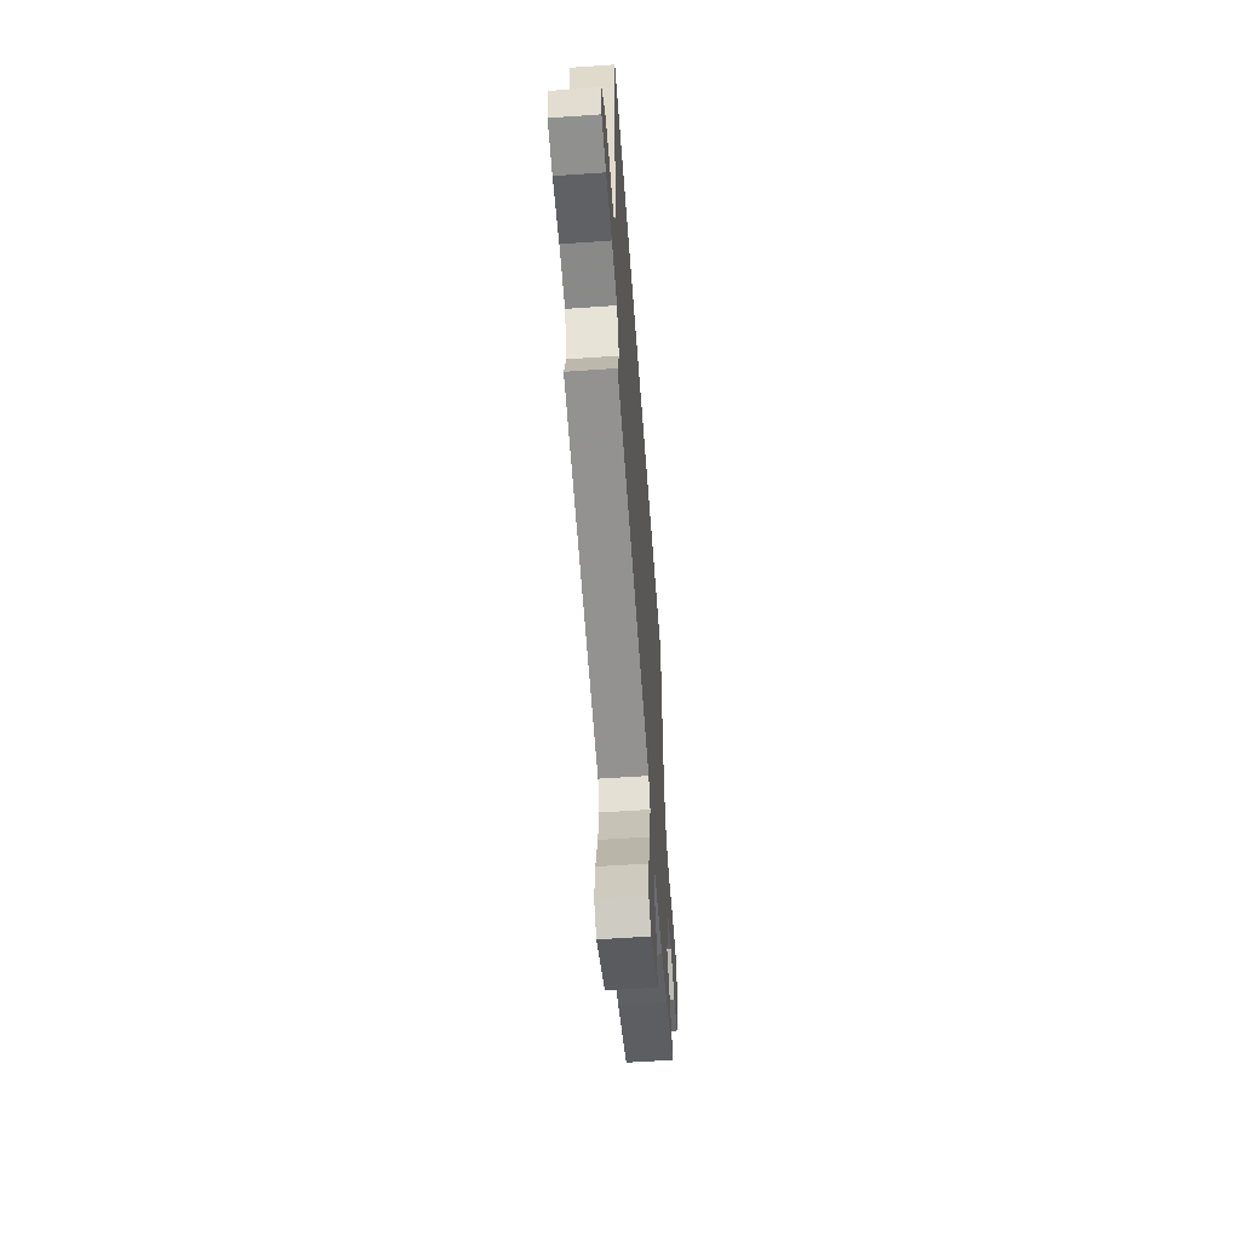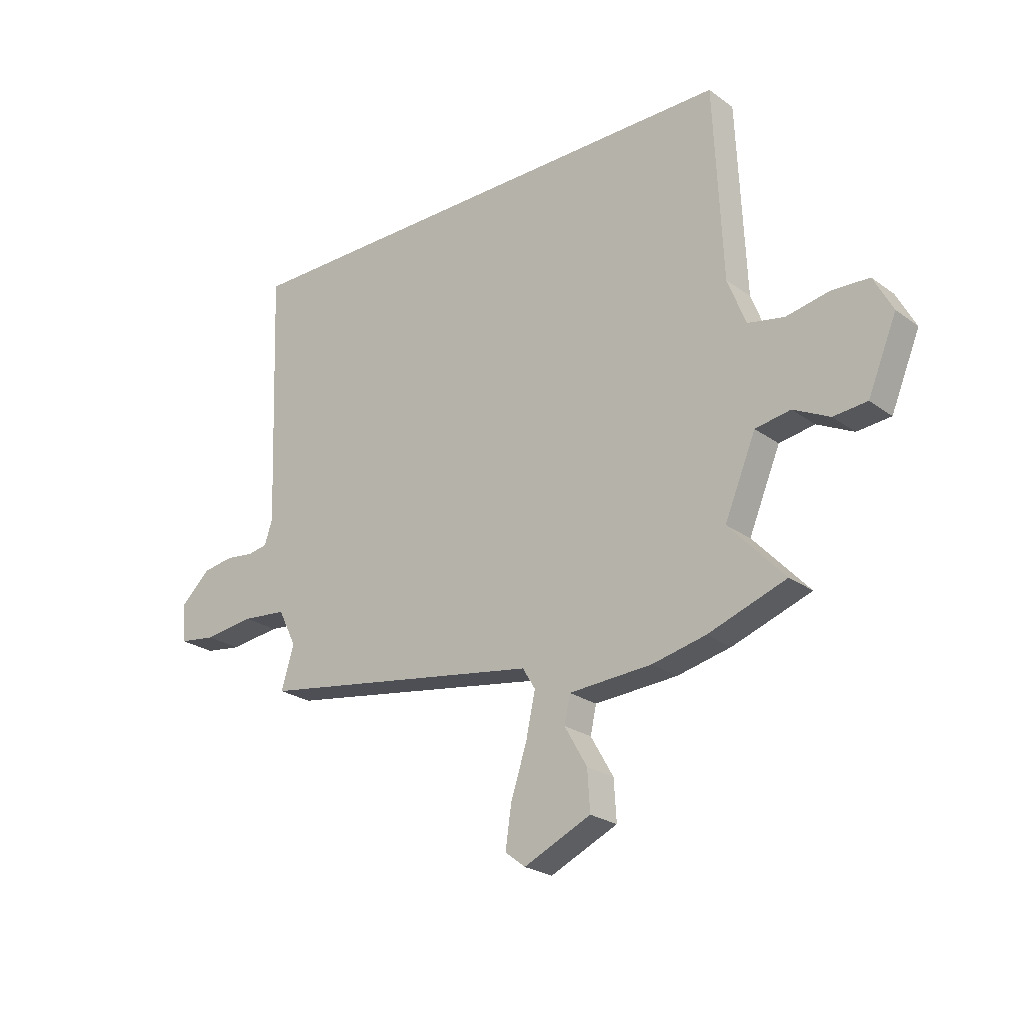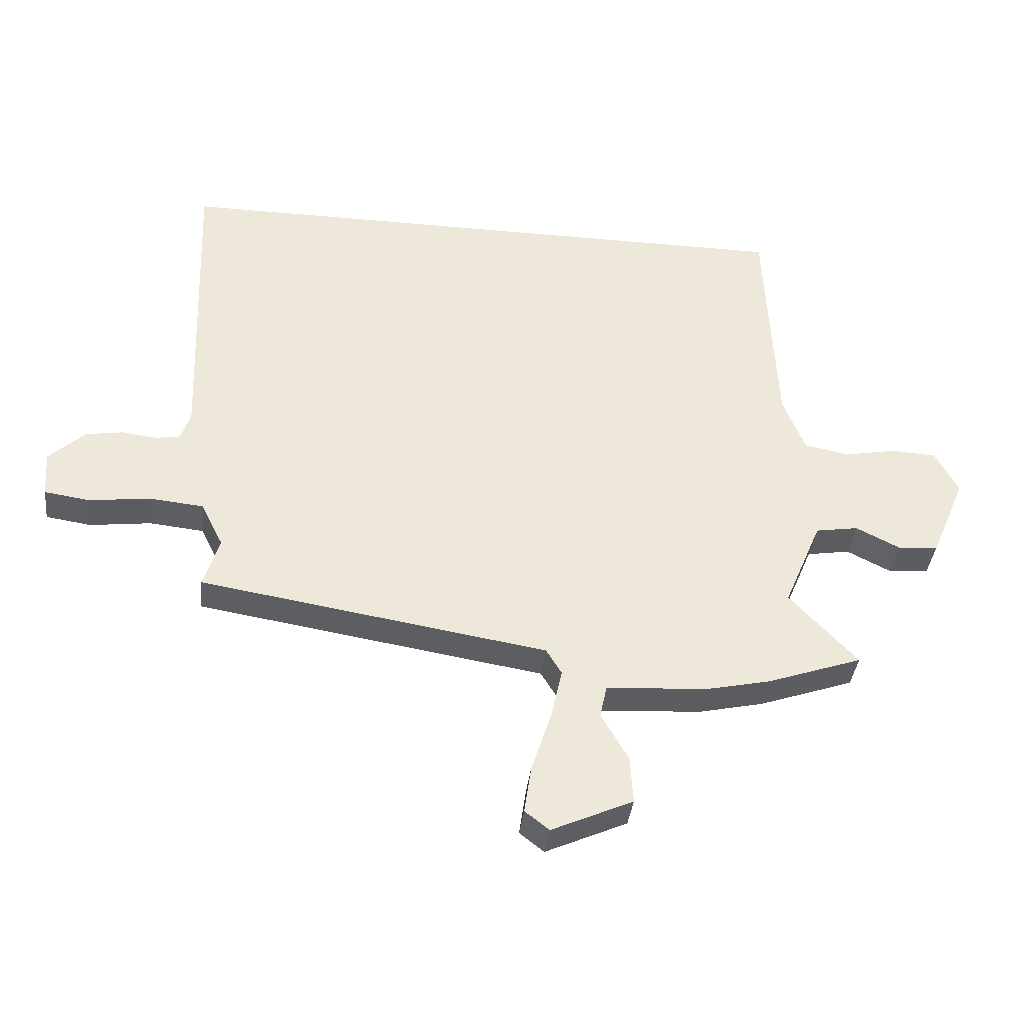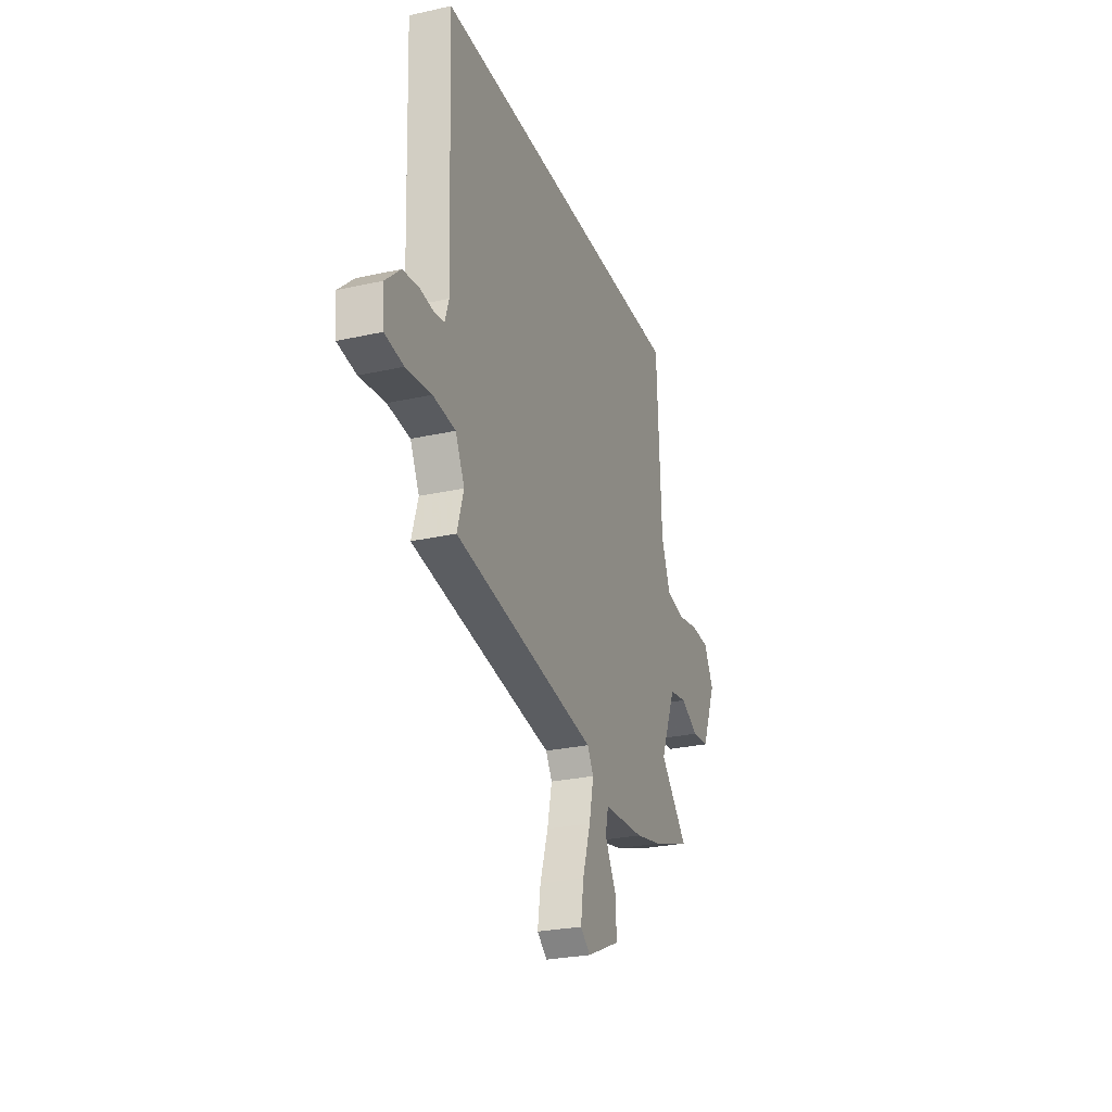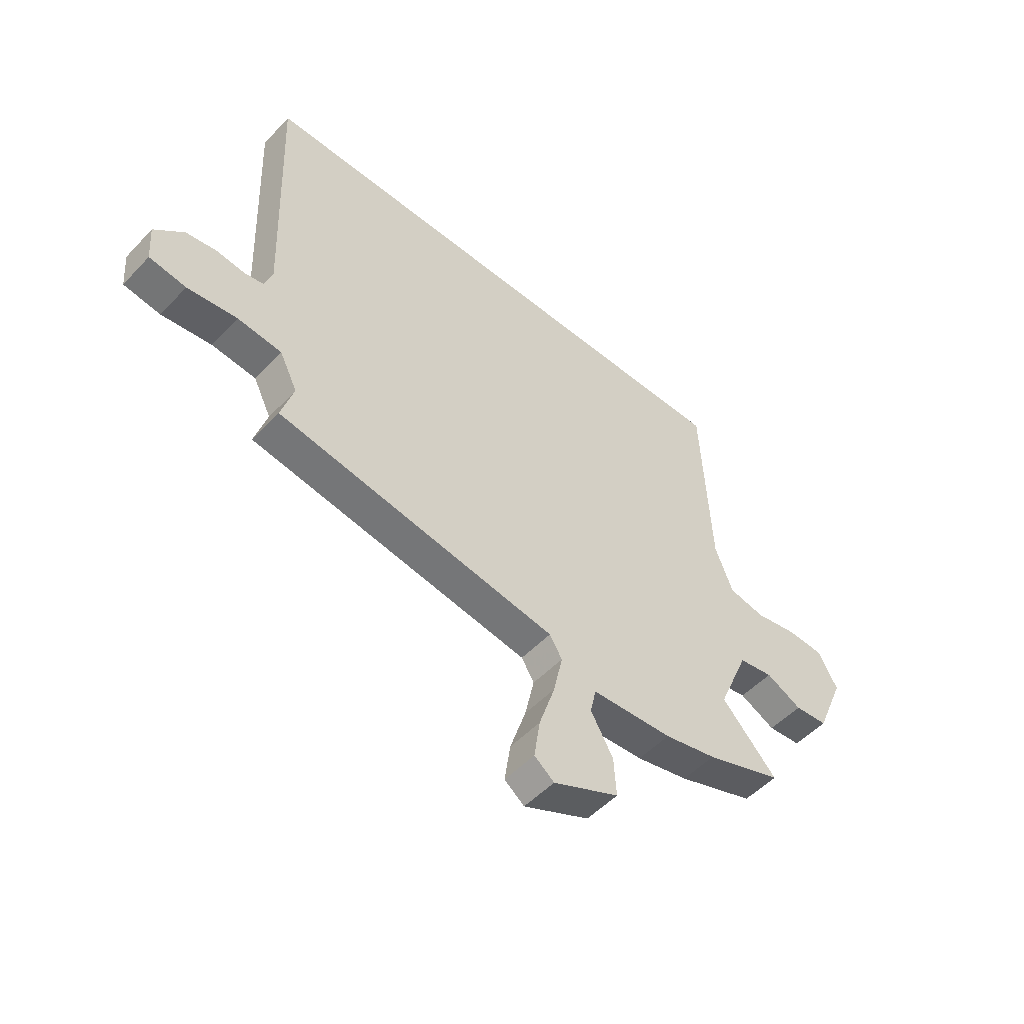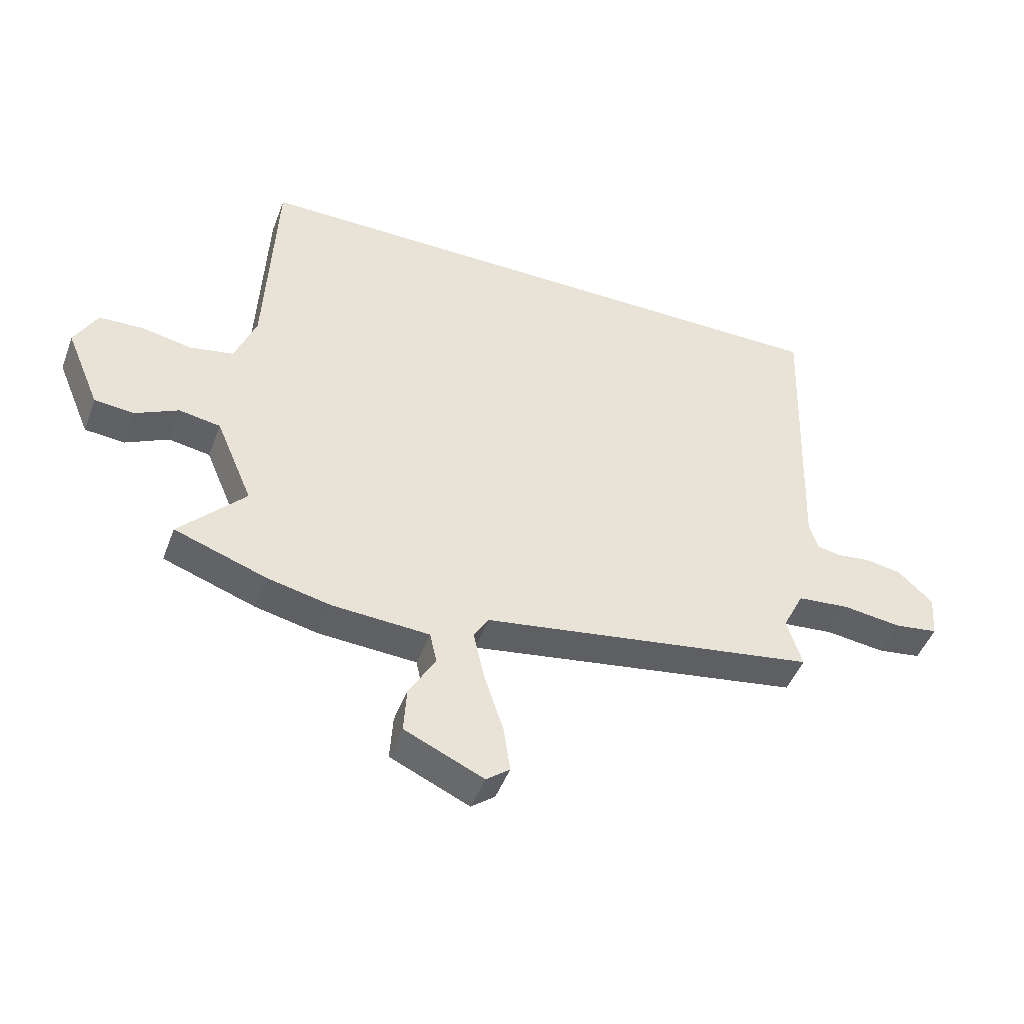
<metadata>
{"format":"obj","ext":"obj","renderer":"f3d","projection":"perspective","resolution":1024,"background":"white","views":[{"elev":-57.4,"azim":94.2,"up":"+Z"},{"elev":-24.1,"azim":-140.0,"up":"+Z"},{"elev":-38.0,"azim":173.4,"up":"+Z"},{"elev":-26.9,"azim":109.1,"up":"+Z"},{"elev":-51.7,"azim":138.3,"up":"+Z"},{"elev":-47.0,"azim":-20.1,"up":"+Z"}]}
</metadata>
<code>
v -0.462 0.07 -0.513
v -0.622 0.07 -0.457
v -0.508 0.07 -0.335
v -0.572 0.07 -0.183
v -0.644 0.07 -0.171
v -0.718 0.07 -0.208
v -0.787 0.07 -0.202
v -0.846 0.07 -0.061
v -0.807 0.07 0.012
v -0.731 0.07 0.016
v -0.642 0.07 -0.001
v -0.567 0.07 0.014
v -0.53 0.07 0.109
v -0.512 0.07 0.5
v 0.568 0.07 0.5
v 0.548 0.07 -0.024
v 0.564 0.07 -0.074
v 0.605 0.07 -0.081
v 0.663 0.07 -0.074
v 0.726 0.07 -0.084
v 0.787 0.07 -0.141
v 0.781 0.07 -0.219
v 0.705 0.07 -0.23
v 0.602 0.07 -0.217
v 0.511 0.07 -0.226
v 0.474 0.07 -0.301
v 0.5 0.07 -0.387
v -0.083 0.07 -0.48
v -0.109 0.07 -0.523
v -0.09 0.07 -0.61
v -0.057 0.07 -0.711
v -0.045 0.07 -0.793
v -0.086 0.07 -0.825
v -0.223 0.07 -0.763
v -0.218 0.07 -0.682
v -0.172 0.07 -0.602
v -0.184 0.07 -0.547
v -0.353 0.07 -0.537
v -0.462 0 -0.513
v -0.622 0 -0.457
v -0.508 0 -0.335
v -0.572 0 -0.183
v -0.644 0 -0.171
v -0.718 0 -0.208
v -0.787 0 -0.202
v -0.846 0 -0.061
v -0.807 0 0.012
v -0.731 0 0.016
v -0.642 0 -0.001
v -0.567 0 0.014
v -0.53 0 0.109
v -0.512 0 0.5
v 0.568 0 0.5
v 0.548 0 -0.024
v 0.564 0 -0.074
v 0.605 0 -0.081
v 0.663 0 -0.074
v 0.726 0 -0.084
v 0.787 0 -0.141
v 0.781 0 -0.219
v 0.705 0 -0.23
v 0.602 0 -0.217
v 0.511 0 -0.226
v 0.474 0 -0.301
v 0.5 0 -0.387
v -0.083 0 -0.48
v -0.109 0 -0.523
v -0.09 0 -0.61
v -0.057 0 -0.711
v -0.045 0 -0.793
v -0.086 0 -0.825
v -0.223 0 -0.763
v -0.218 0 -0.682
v -0.172 0 -0.602
v -0.184 0 -0.547
v -0.353 0 -0.537
f 1 2 3
f 38 1 3
f 37 38 3
f 34 35 36
f 33 34 36
f 32 33 36
f 31 32 36
f 30 31 36
f 29 30 36 37
f 37 3 4
f 29 37 4
f 28 29 4
f 26 27 28 4
f 22 23 24
f 21 22 24
f 20 21 24
f 19 20 24
f 18 19 24
f 17 18 24 25
f 26 4 5
f 25 26 5
f 17 25 5
f 16 17 5
f 13 14 15 16
f 9 10 11
f 8 9 11
f 7 8 11
f 6 7 11
f 5 6 11
f 5 11 12
f 16 5 12
f 12 13 16
f 41 40 39
f 41 39 76
f 41 76 75
f 74 73 72
f 74 72 71
f 74 71 70
f 74 70 69
f 74 69 68
f 75 74 68 67
f 42 41 75
f 42 75 67
f 42 67 66
f 42 66 65 64
f 62 61 60
f 62 60 59
f 62 59 58
f 62 58 57
f 62 57 56
f 63 62 56 55
f 43 42 64
f 43 64 63
f 43 63 55
f 43 55 54
f 54 53 52 51
f 49 48 47
f 49 47 46
f 49 46 45
f 49 45 44
f 49 44 43
f 50 49 43
f 50 43 54
f 54 51 50
f 1 39 40 2
f 2 40 41 3
f 3 41 42 4
f 4 42 43 5
f 5 43 44 6
f 6 44 45 7
f 7 45 46 8
f 8 46 47 9
f 9 47 48 10
f 10 48 49 11
f 11 49 50 12
f 12 50 51 13
f 13 51 52 14
f 14 52 53 15
f 15 53 54 16
f 16 54 55 17
f 17 55 56 18
f 18 56 57 19
f 19 57 58 20
f 20 58 59 21
f 21 59 60 22
f 22 60 61 23
f 23 61 62 24
f 24 62 63 25
f 25 63 64 26
f 26 64 65 27
f 27 65 66 28
f 28 66 67 29
f 29 67 68 30
f 30 68 69 31
f 31 69 70 32
f 32 70 71 33
f 33 71 72 34
f 34 72 73 35
f 35 73 74 36
f 36 74 75 37
f 37 75 76 38
f 38 76 39 1

</code>
